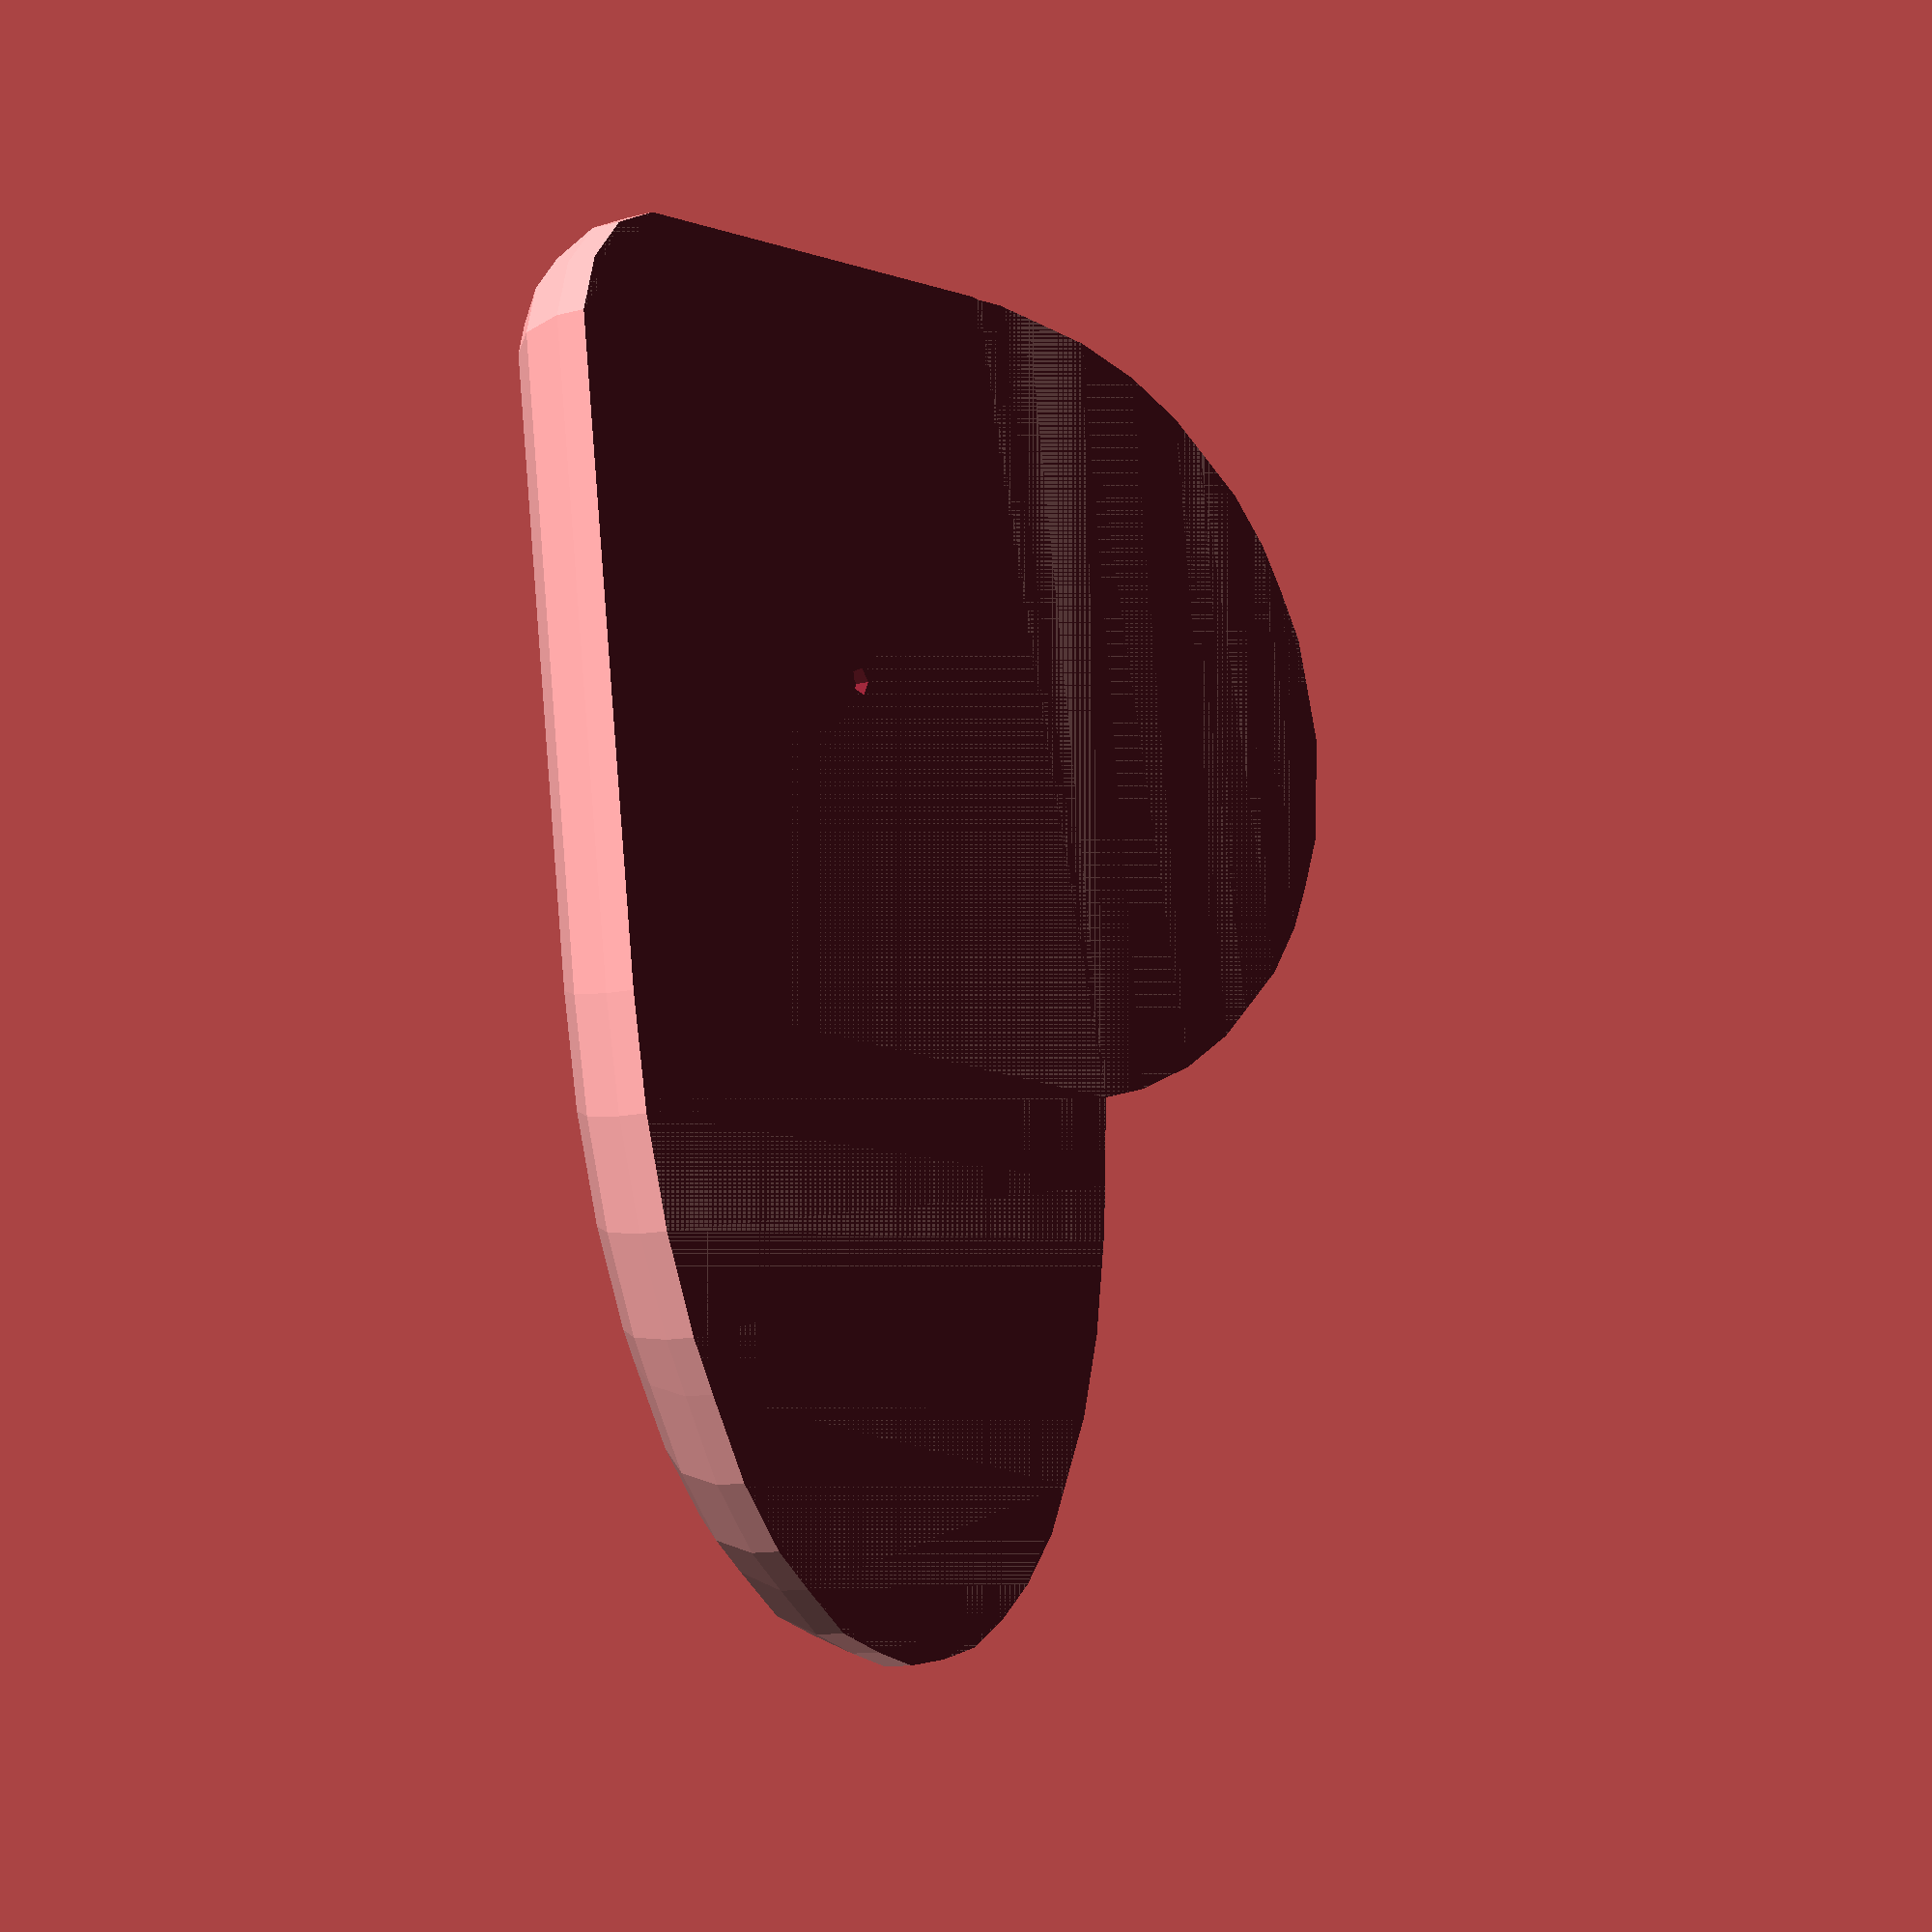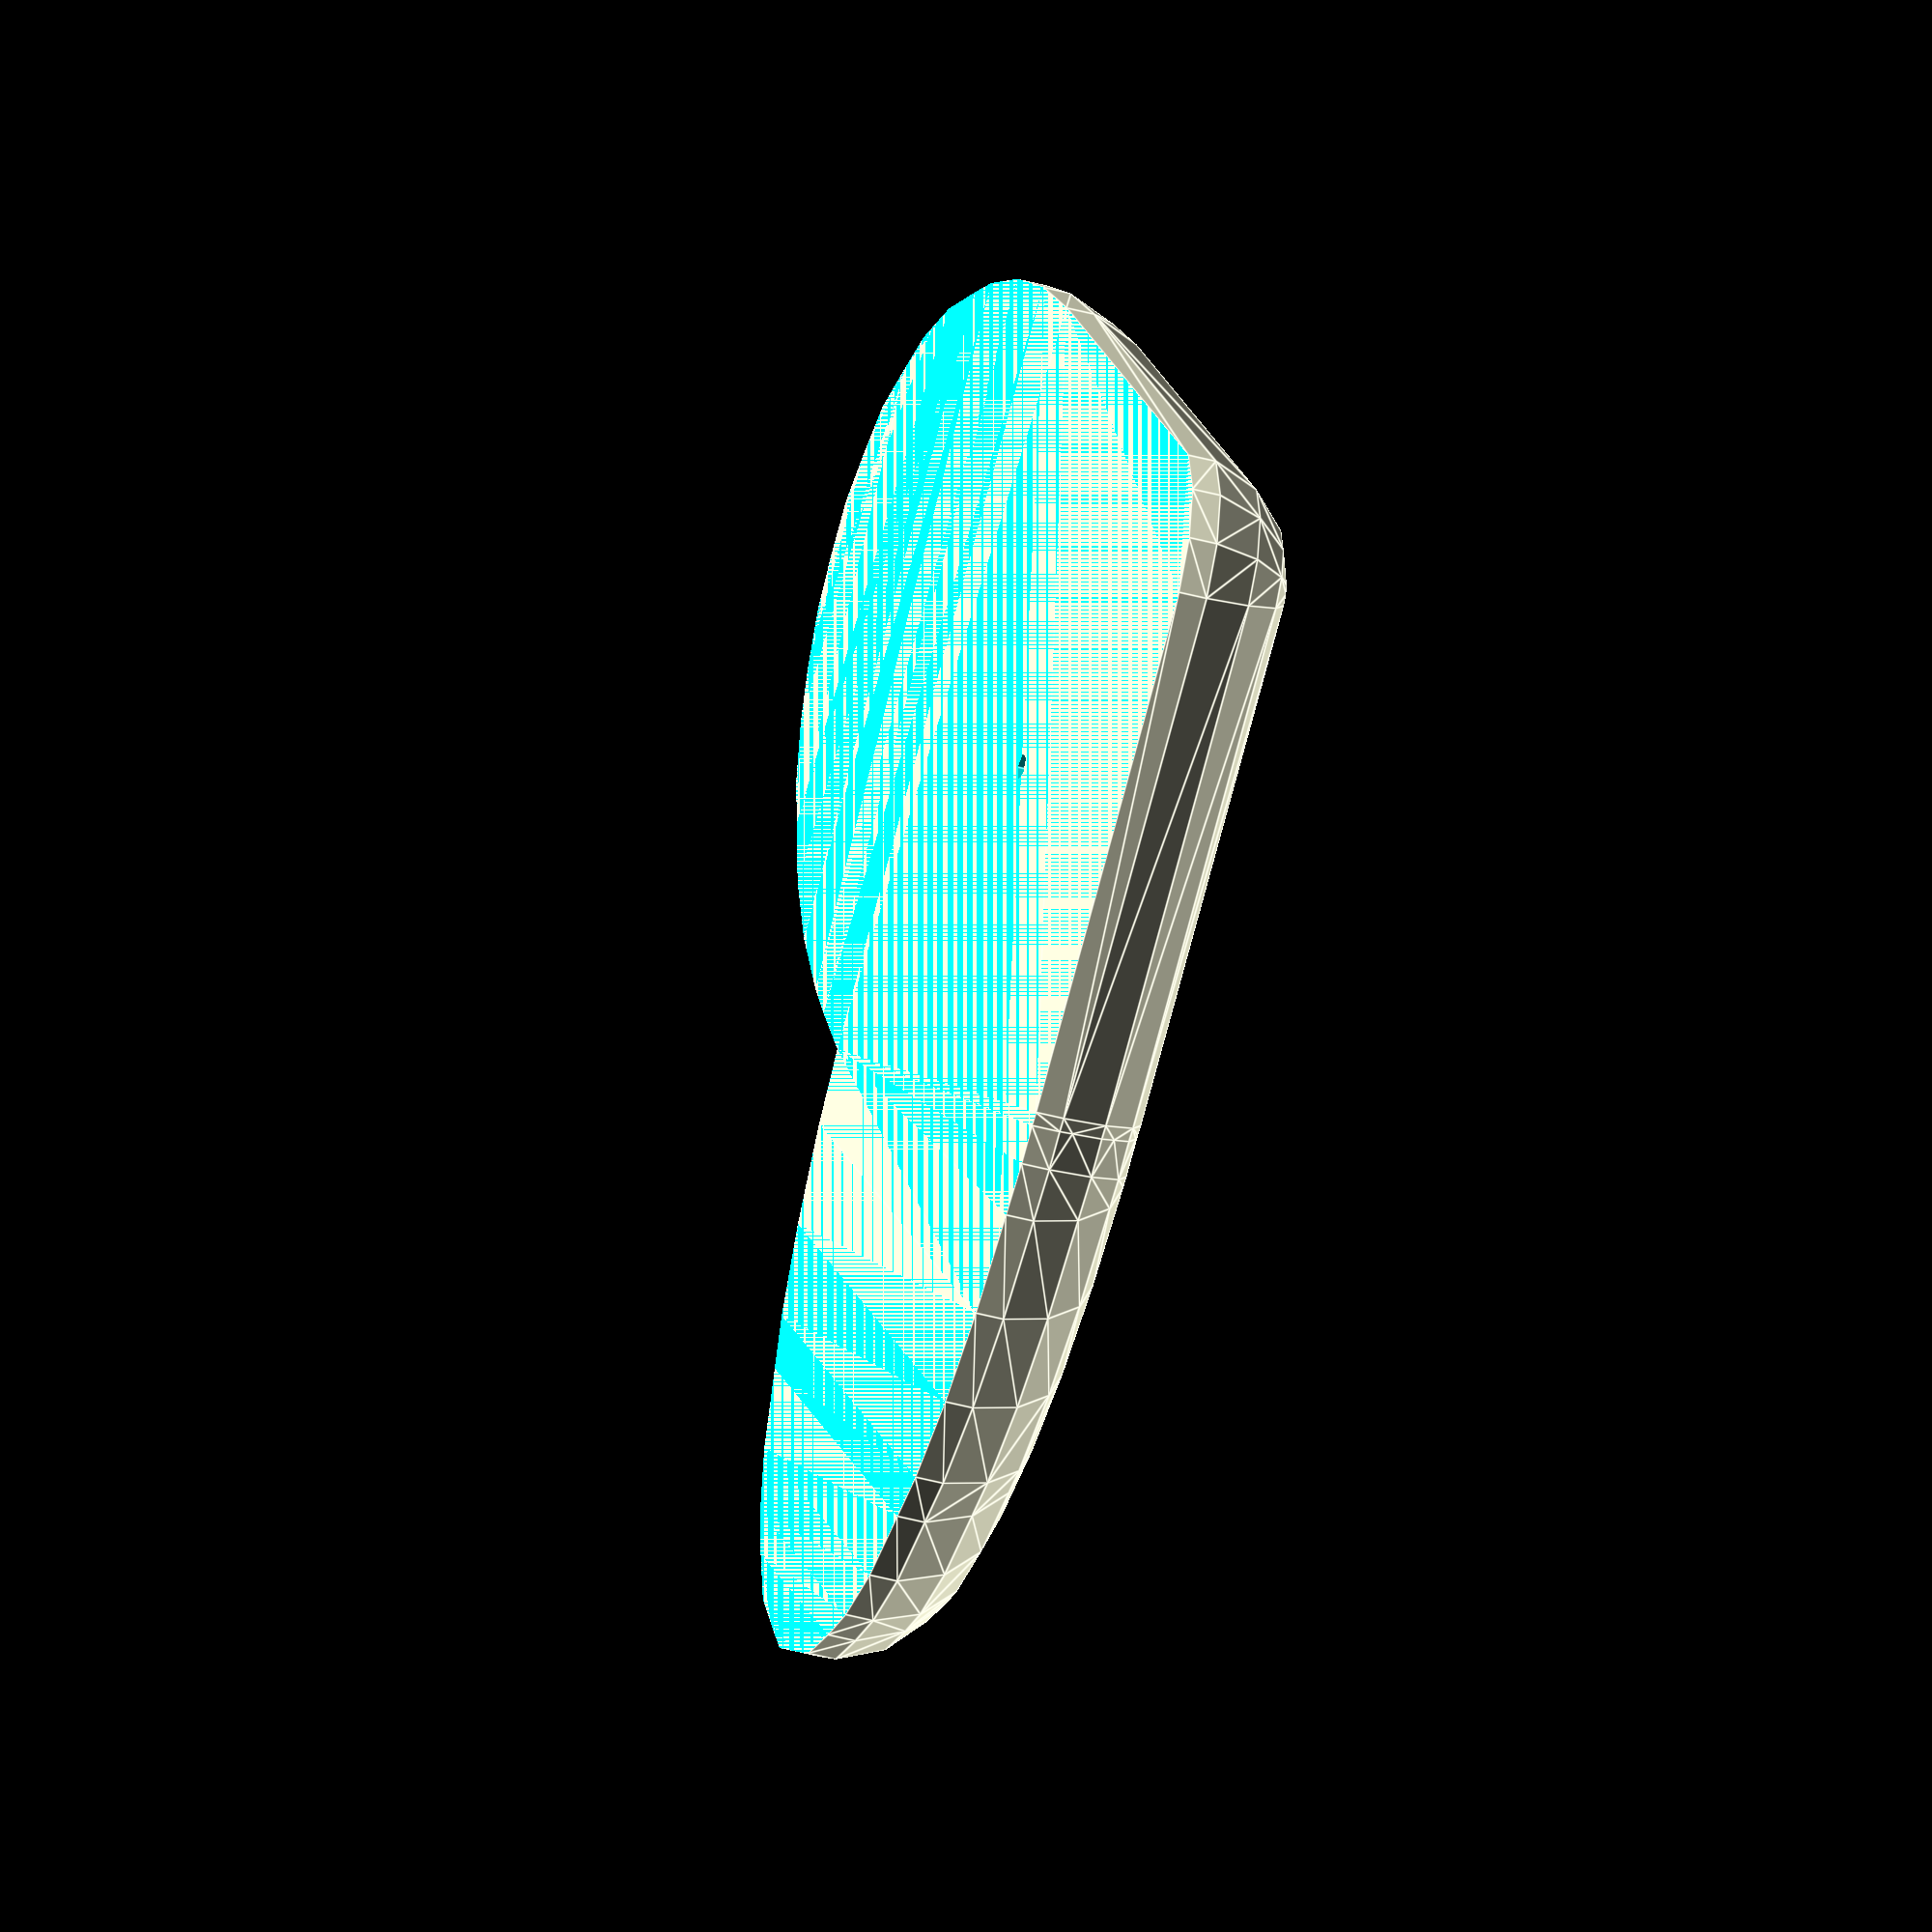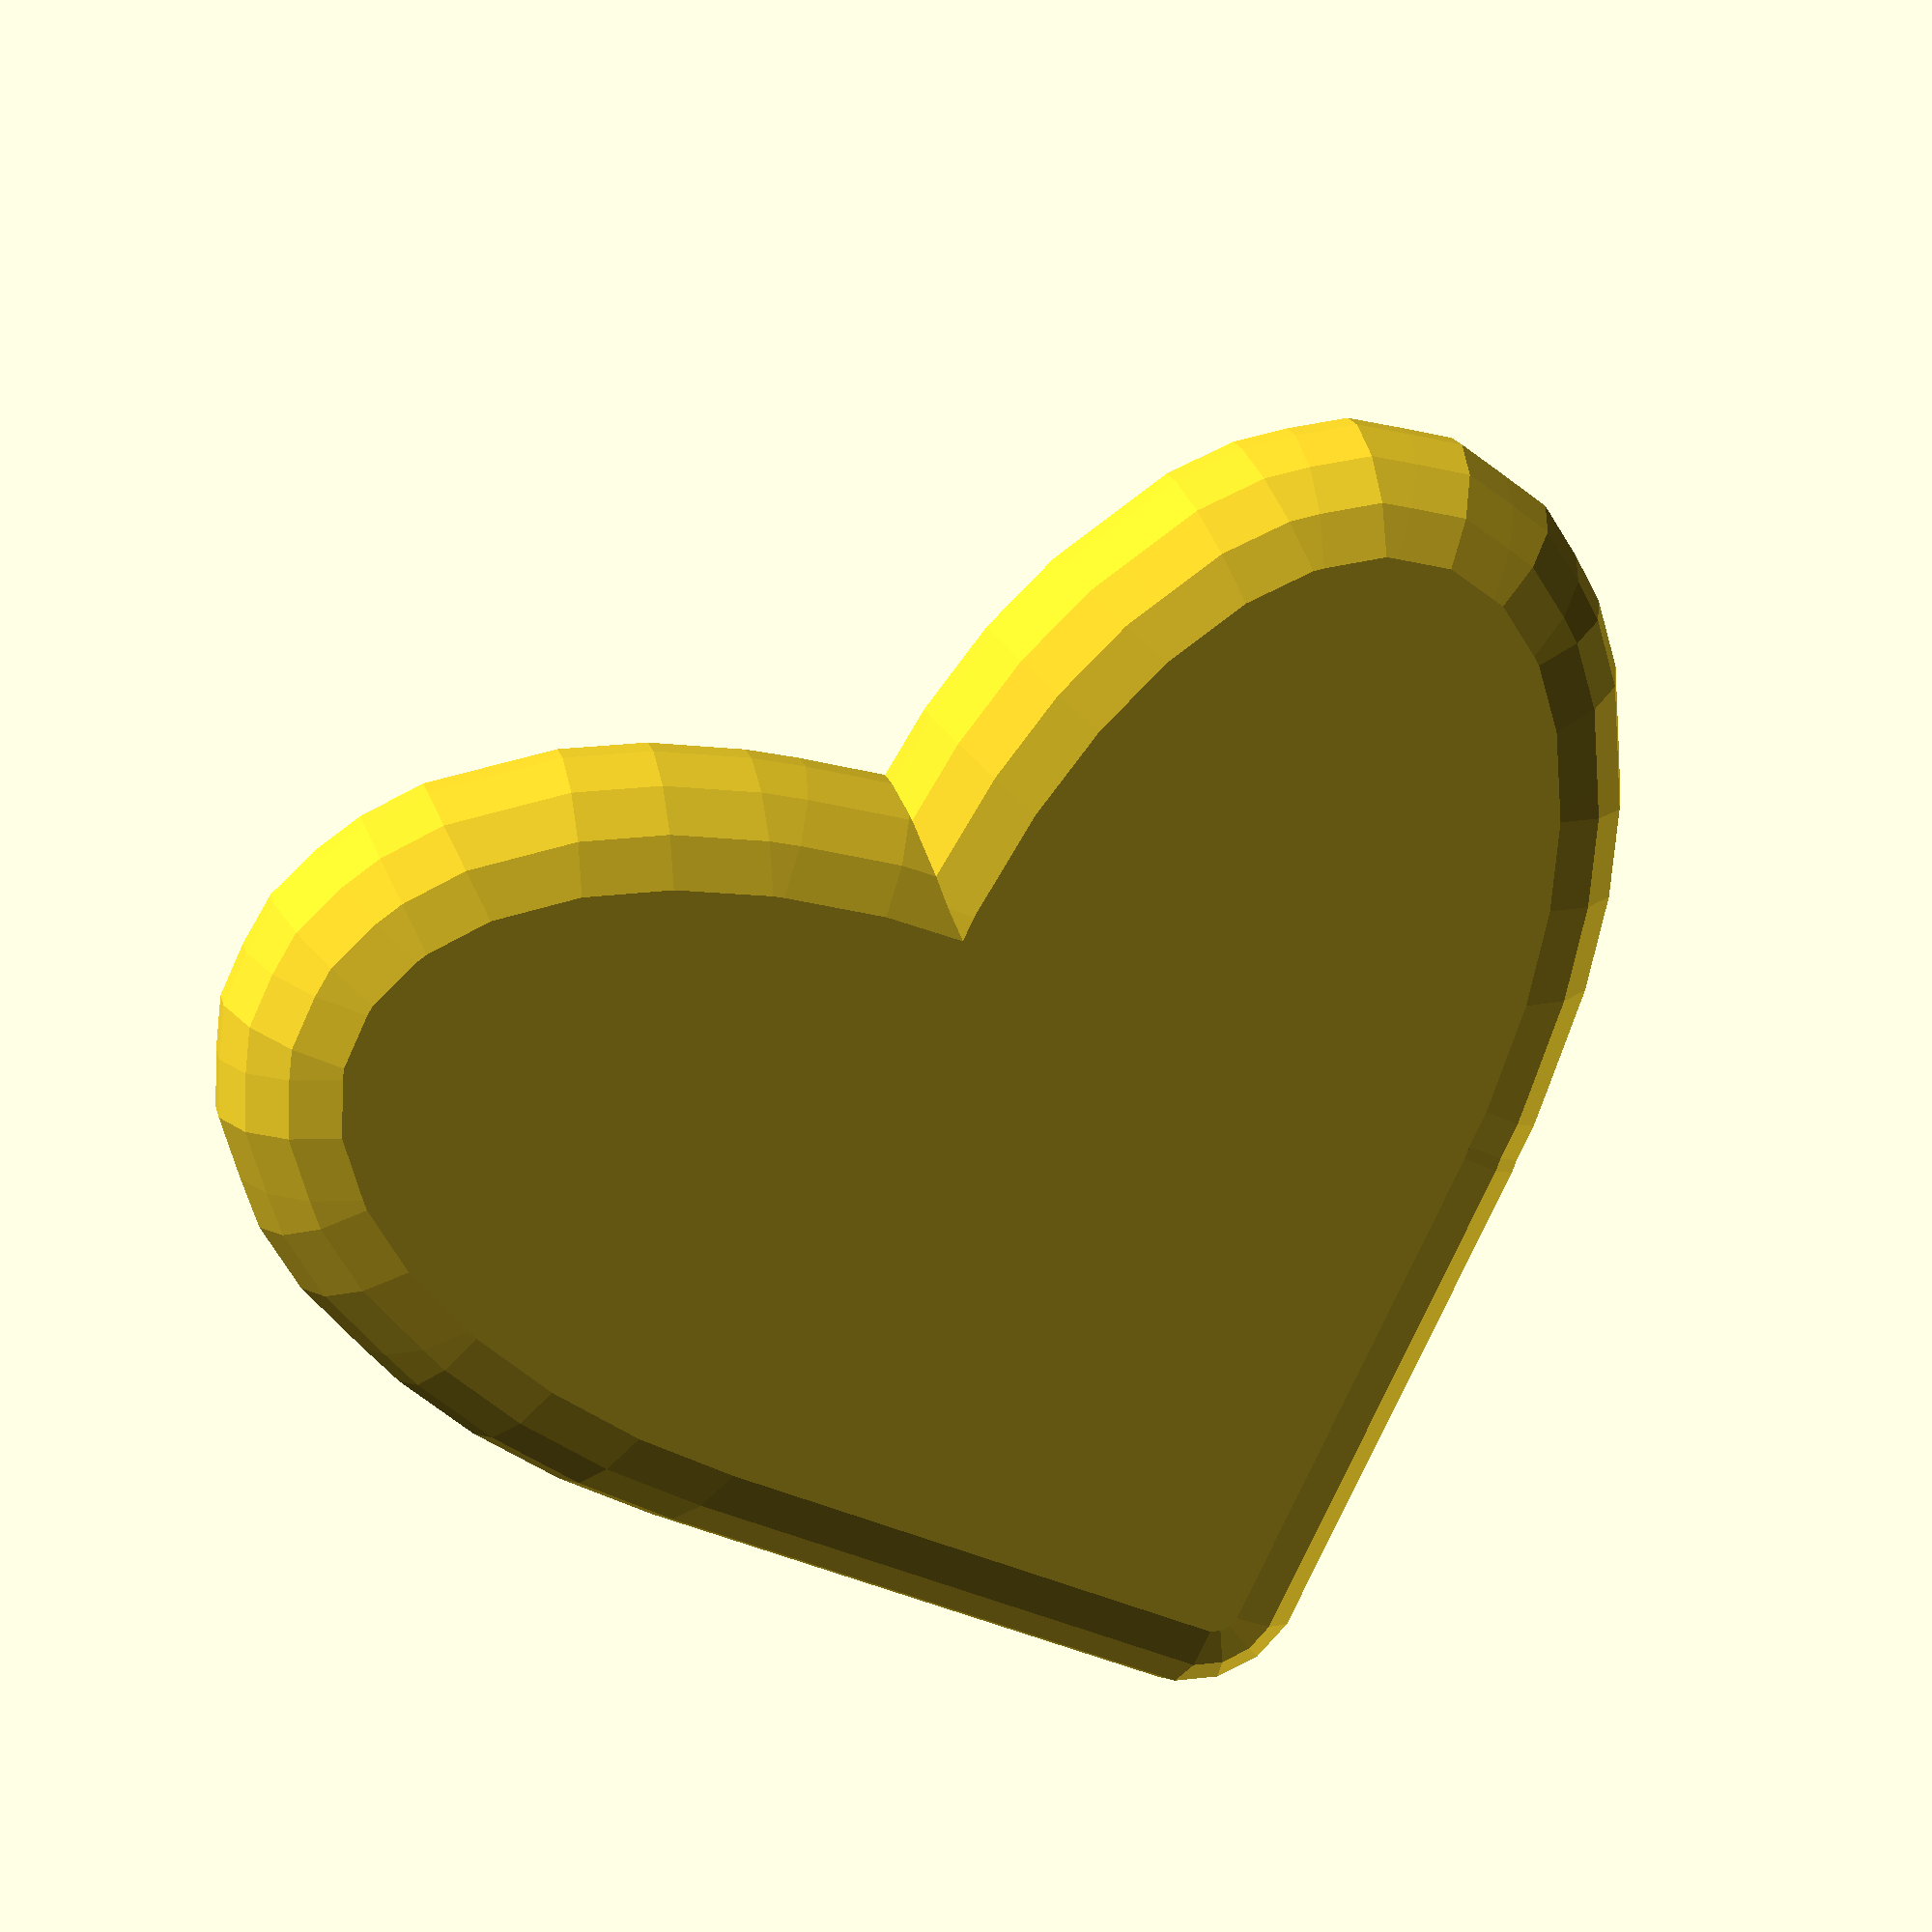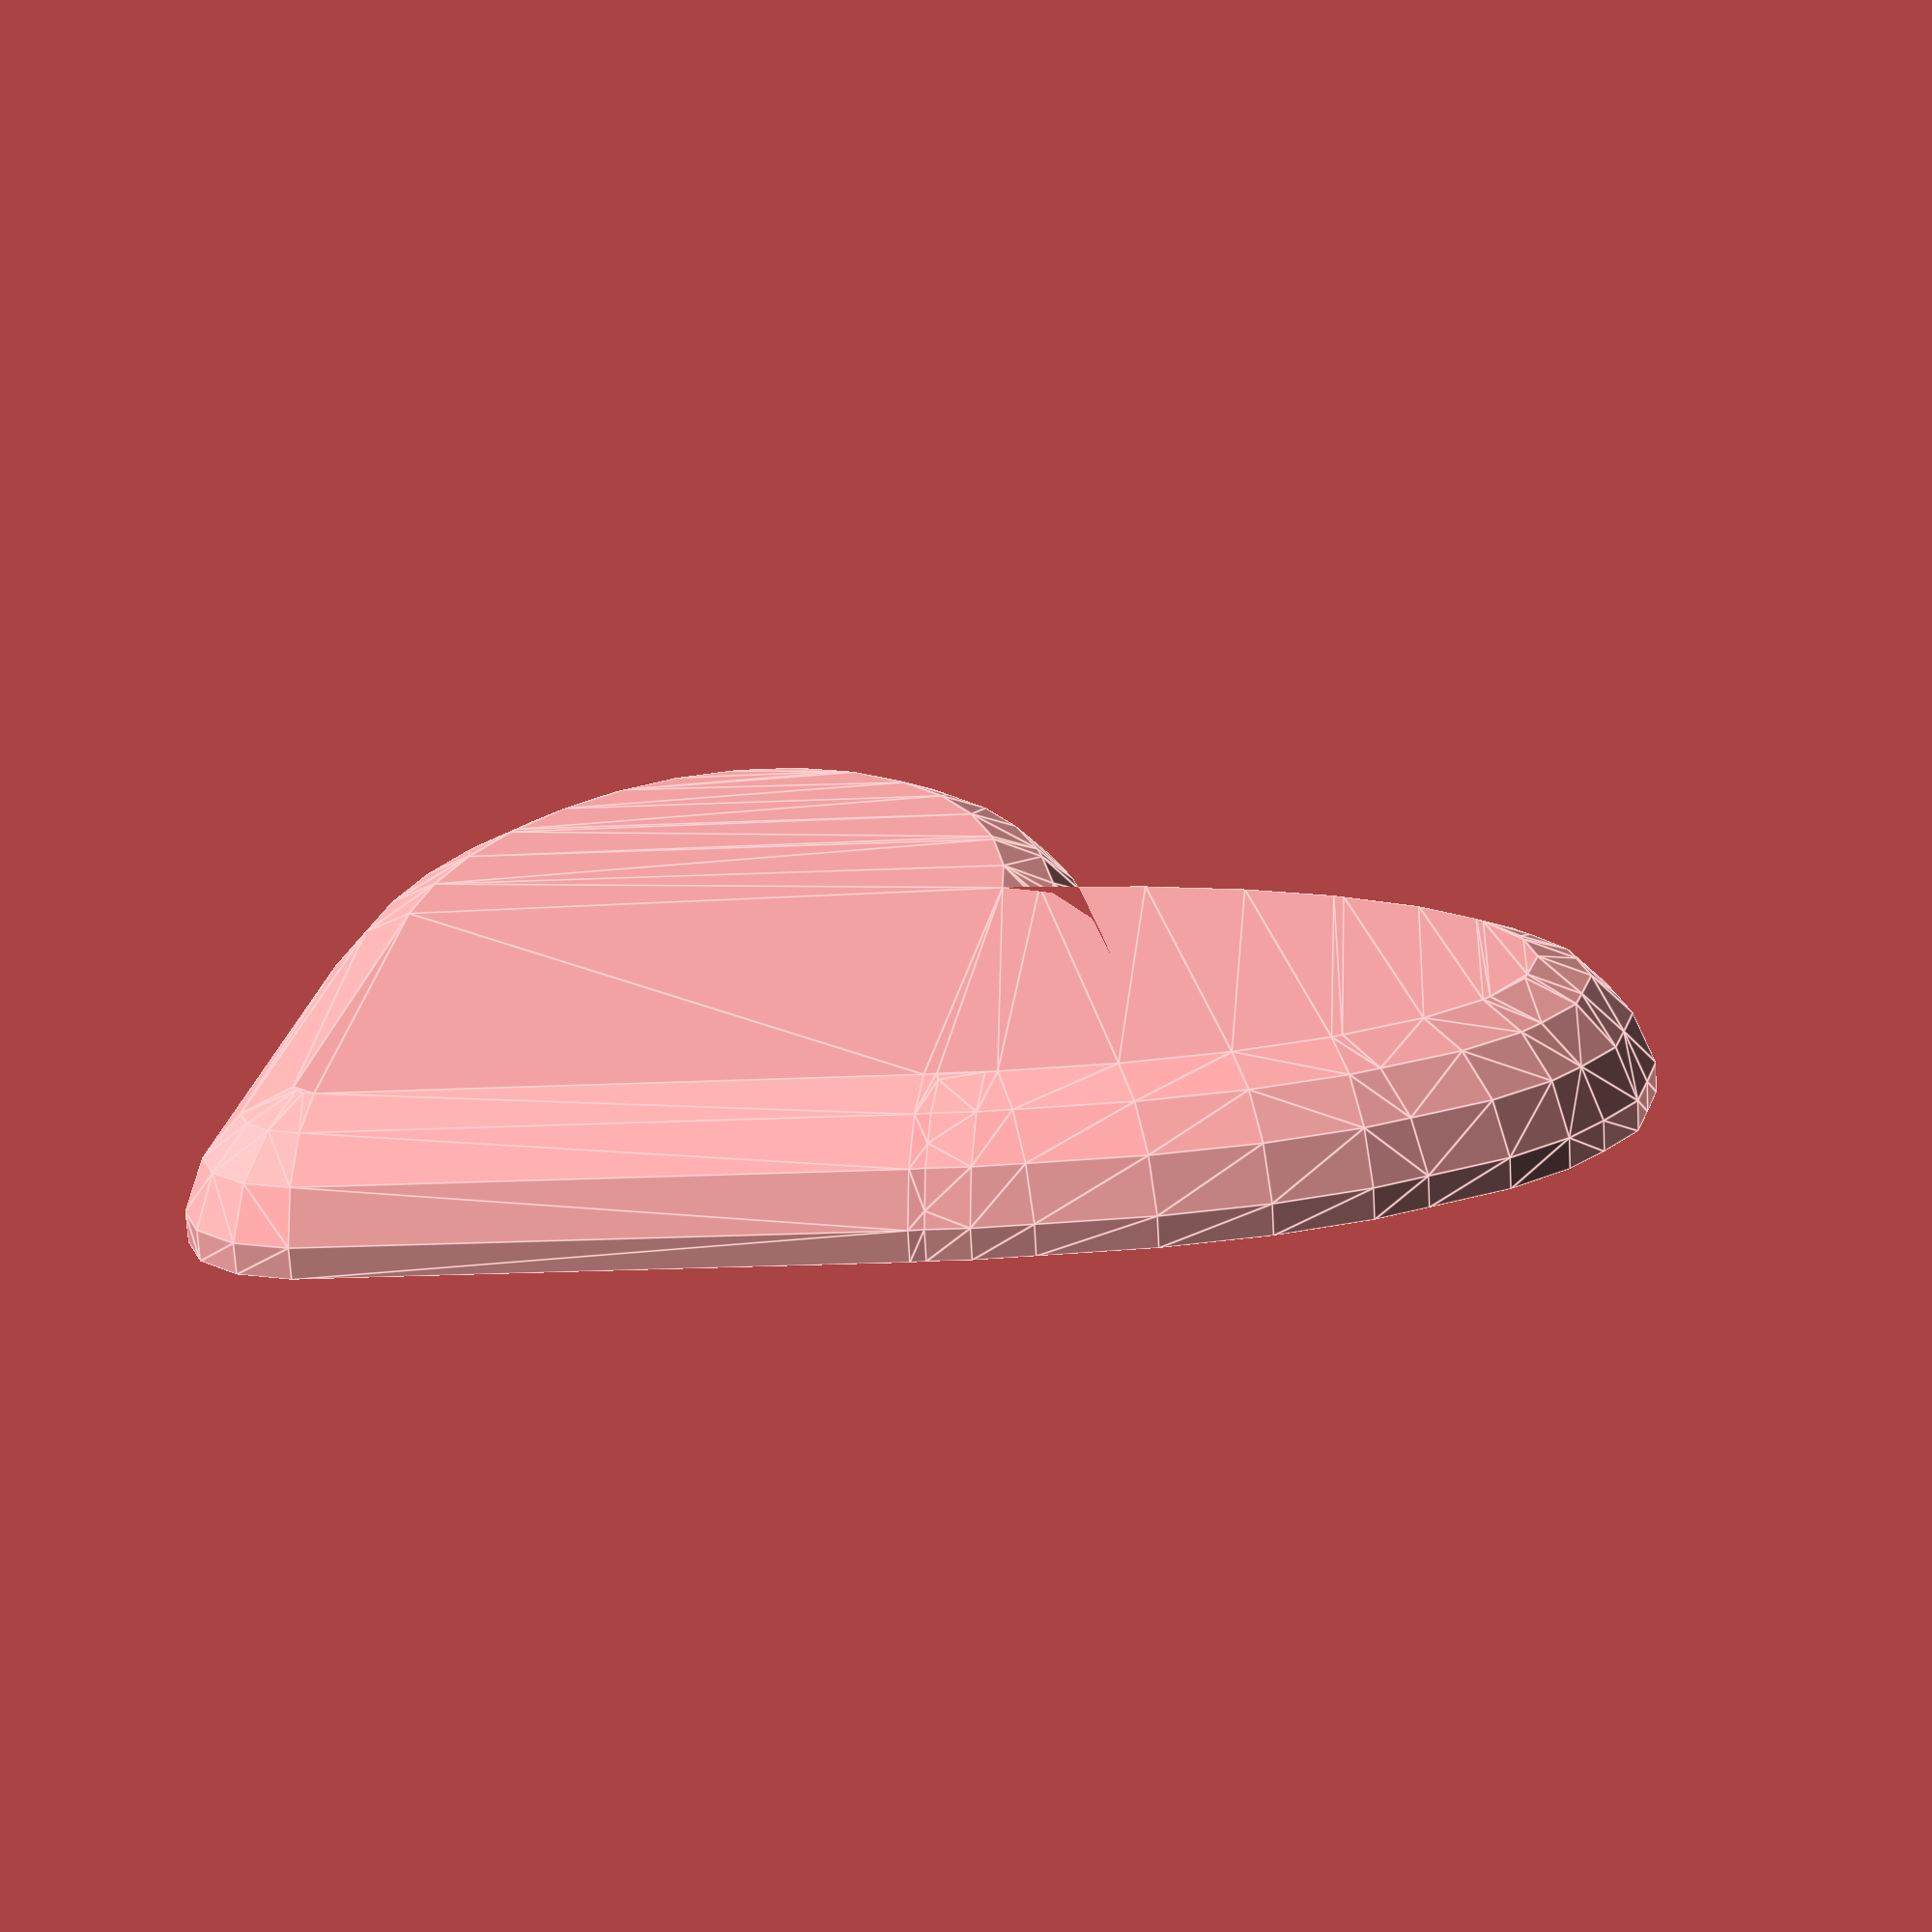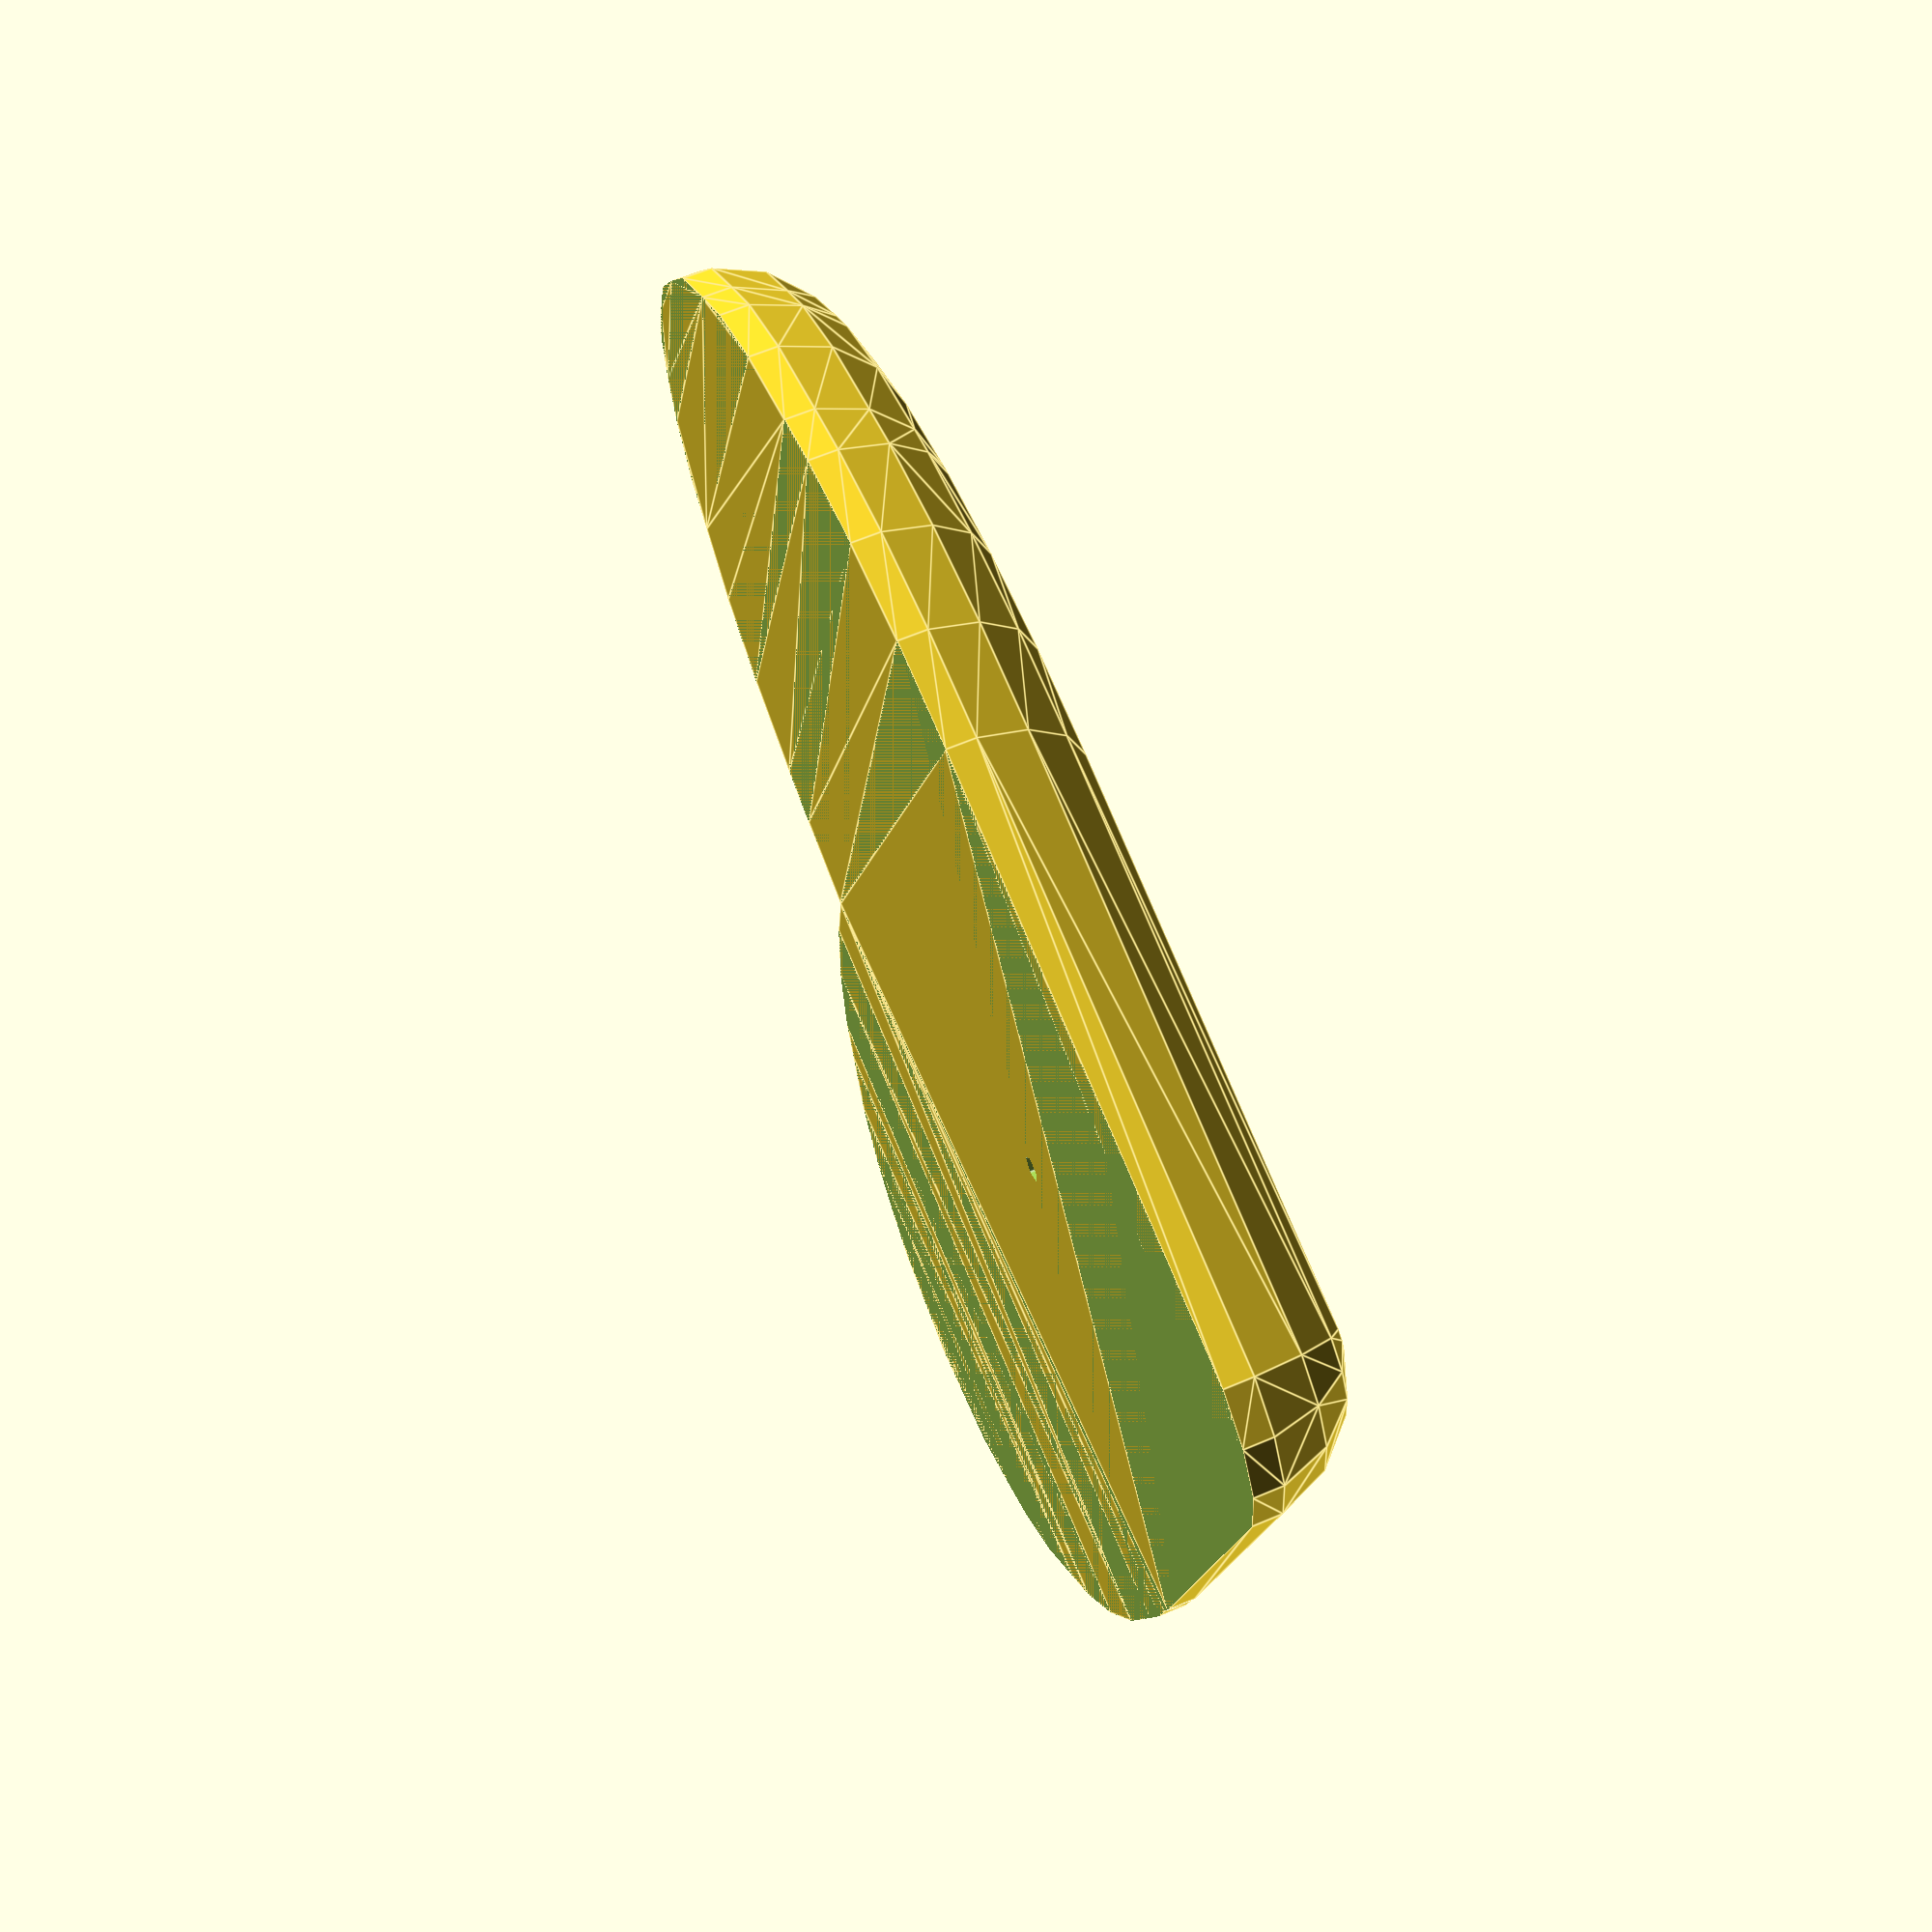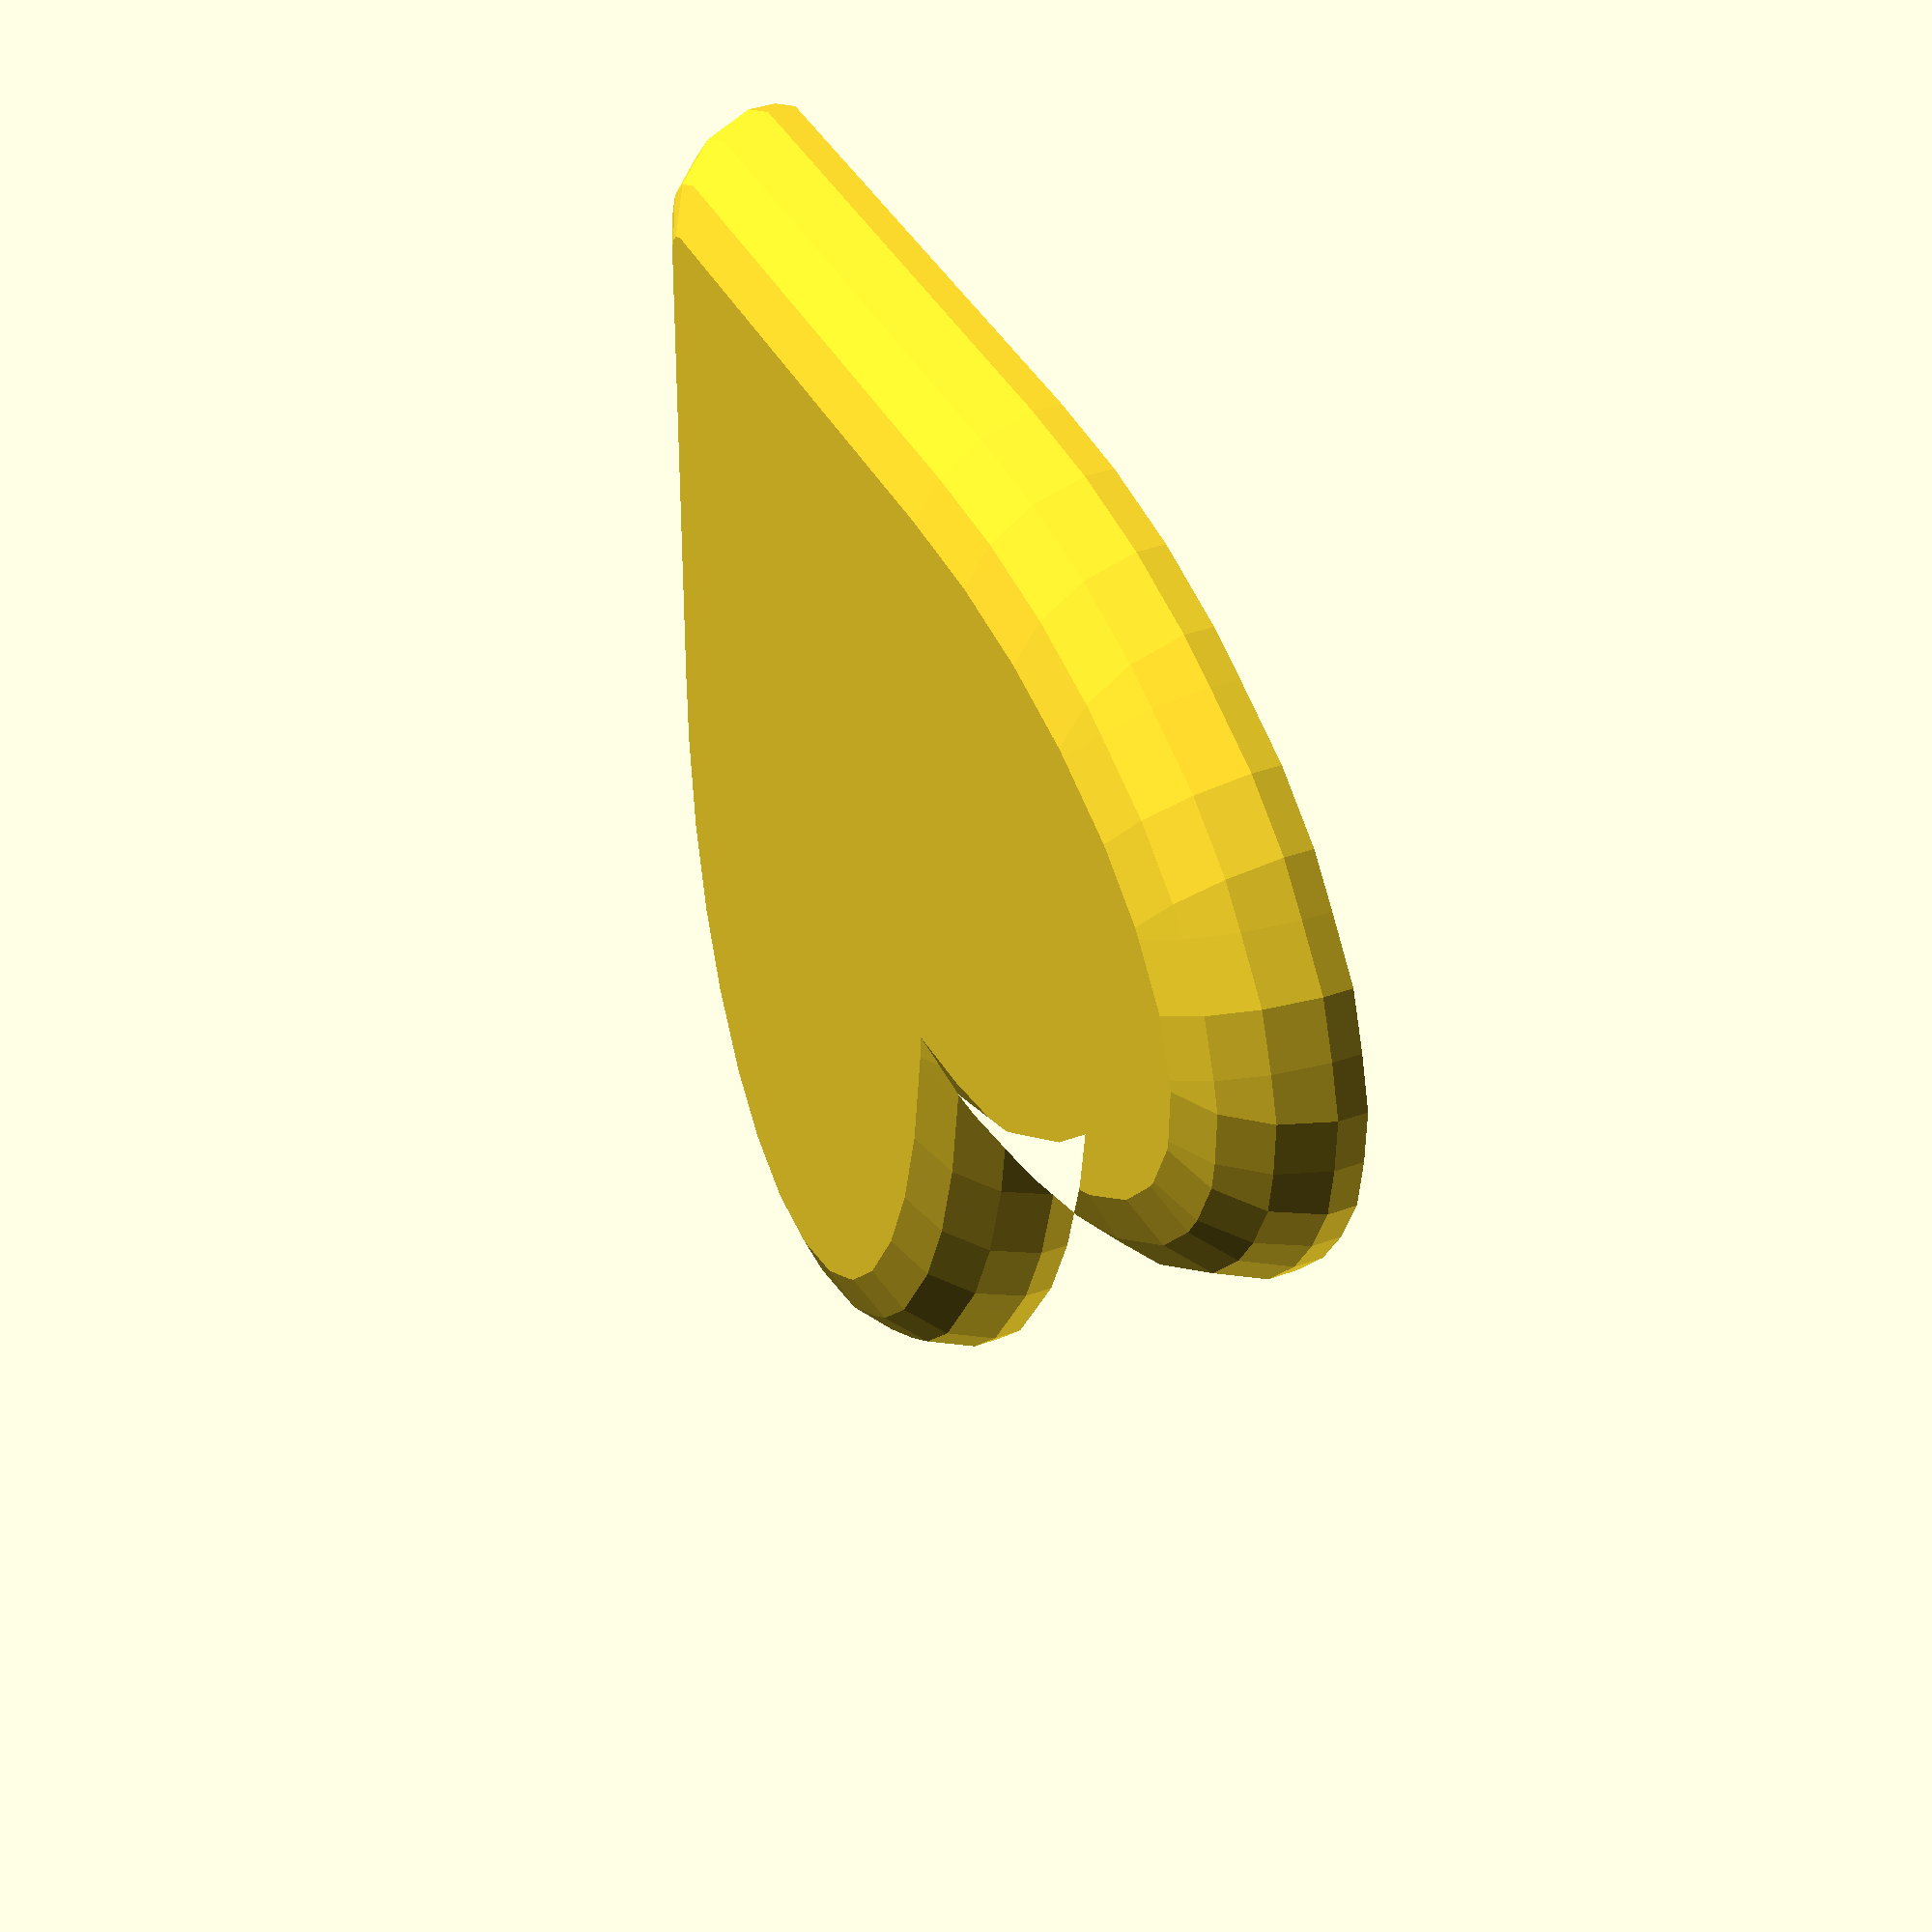
<openscad>
difference() {
	translate([-10,-10,0]) minkowski() {
		linear_extrude(height=0.1) union() {
			square(20,20);
			translate([20,10,0]) scale([1.9,1]) circle(10);
			translate([10,20,0]) scale([1,1.9]) circle(10);
		}
		difference() {
			sphere(r=5,$fn=15);
			translate([-5,-5,-10]) cube([10,10,10]);
		}
	}
	translate([0,0,0.5])    cylinder(1.75,6.5,6.5);
	translate([0,0,-0.1])  cylinder(1.75,0.5,0.5);
	translate([-50,-50,-50]) cube([100,100,50]);
}

</openscad>
<views>
elev=11.4 azim=188.4 roll=122.2 proj=p view=wireframe
elev=219.5 azim=217.7 roll=289.2 proj=o view=edges
elev=340.4 azim=295.3 roll=345.9 proj=p view=wireframe
elev=253.4 azim=184.4 roll=176.7 proj=p view=edges
elev=117.5 azim=256.5 roll=293.4 proj=p view=edges
elev=142.2 azim=271.3 roll=115.2 proj=p view=wireframe
</views>
